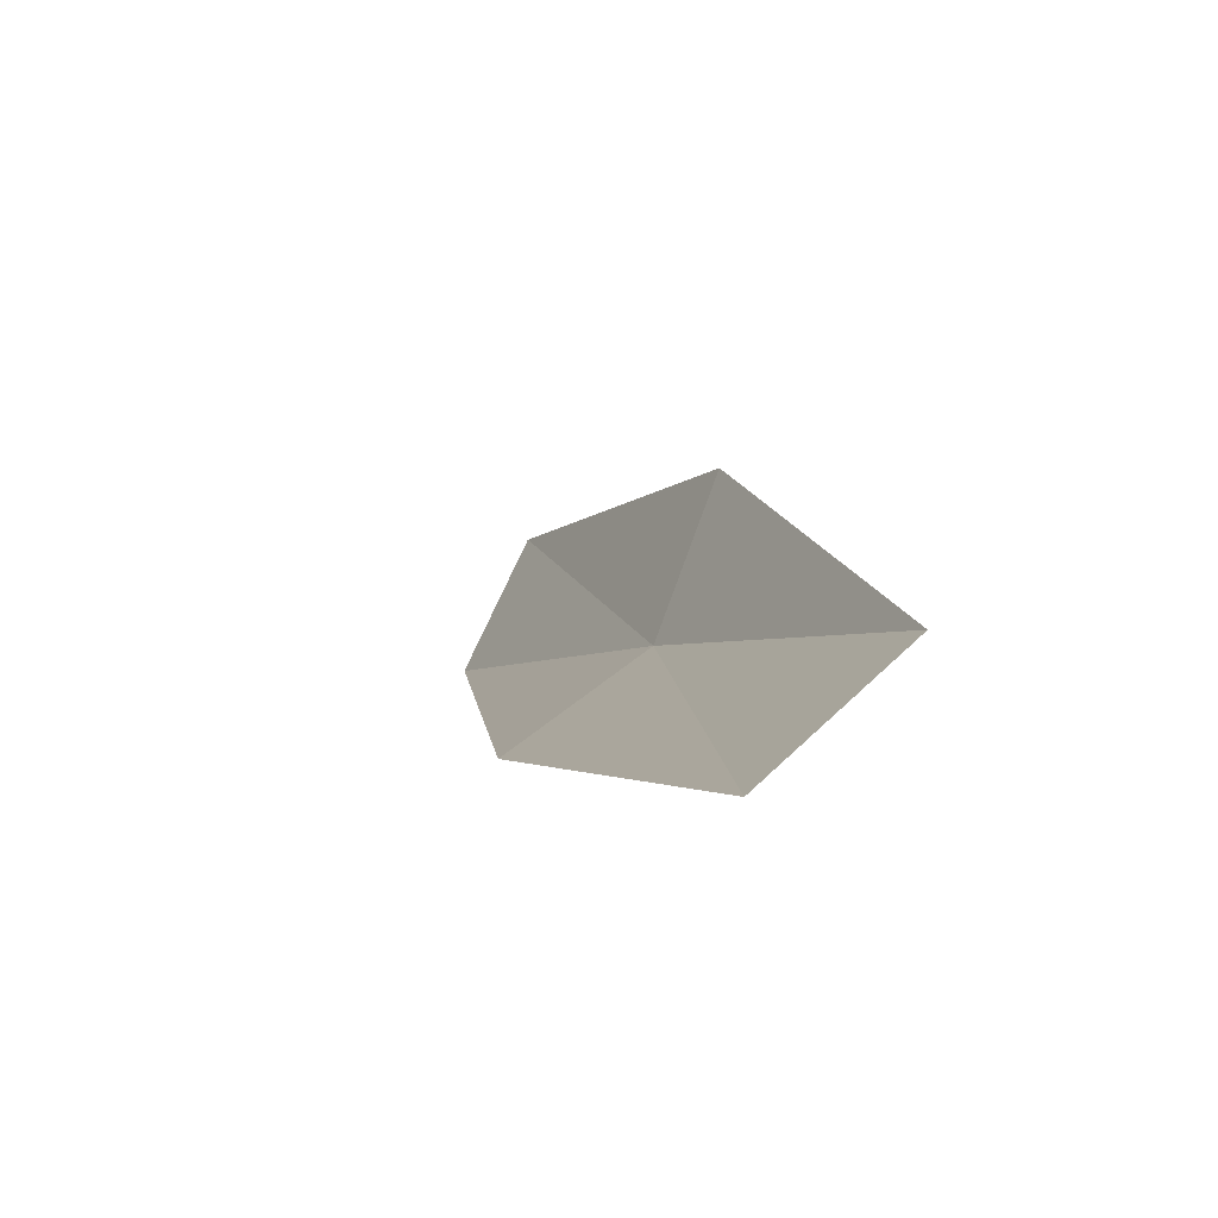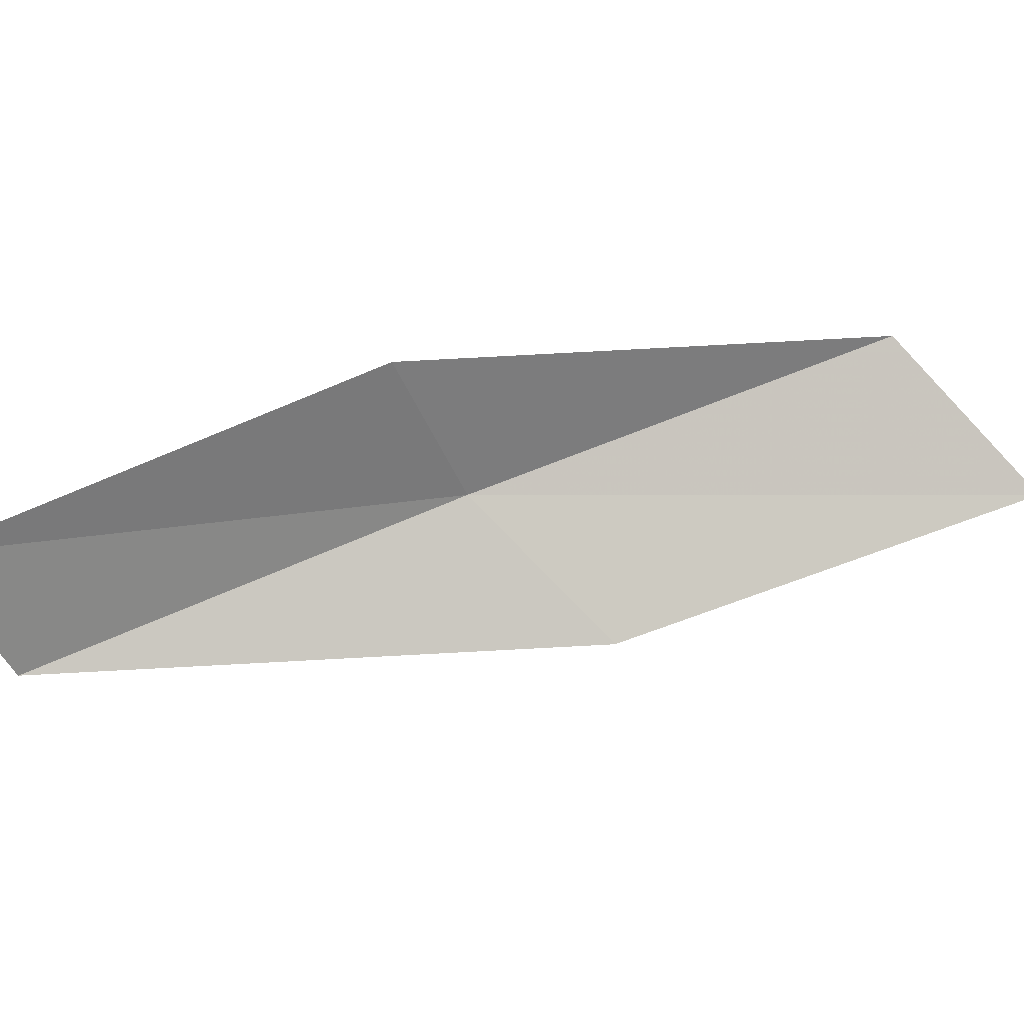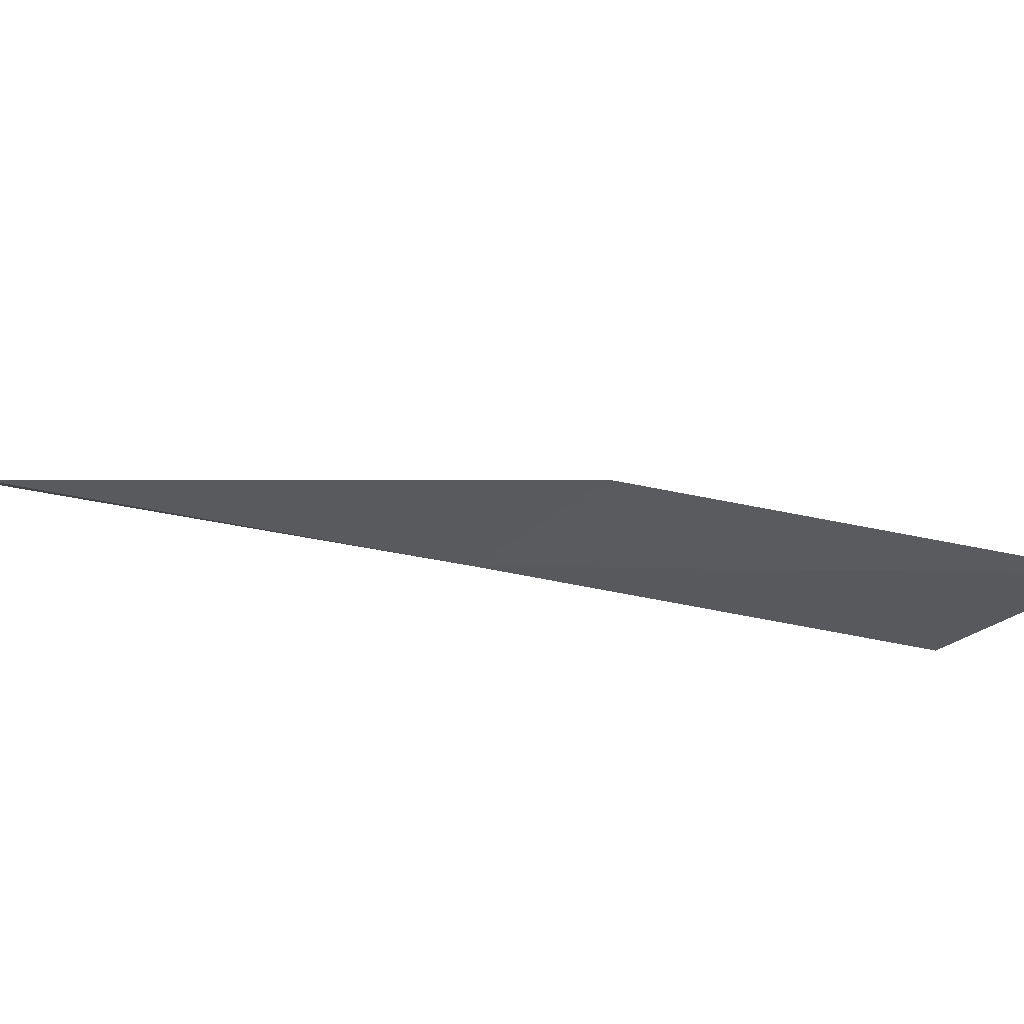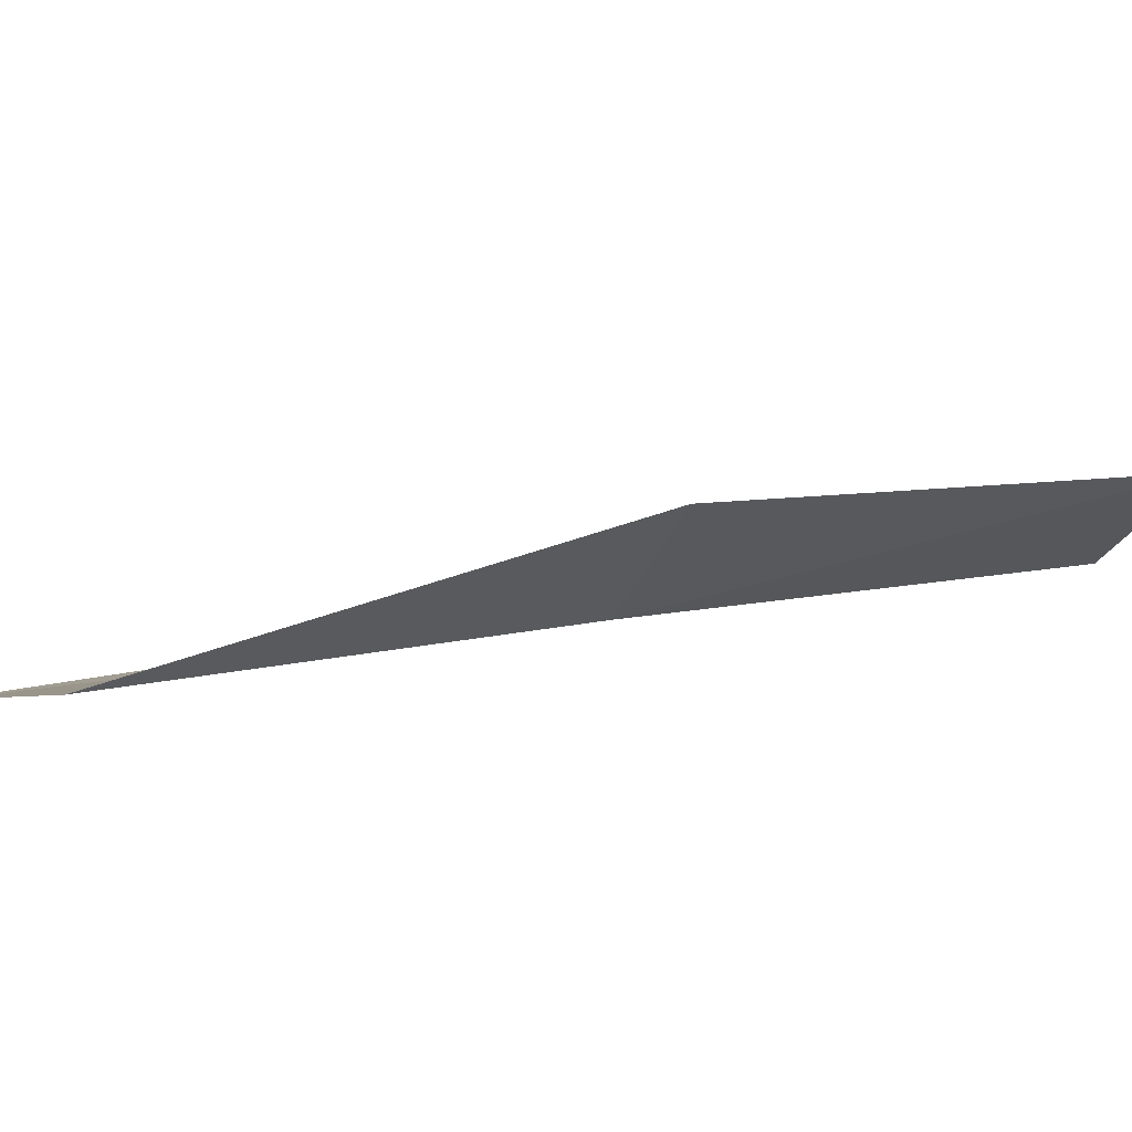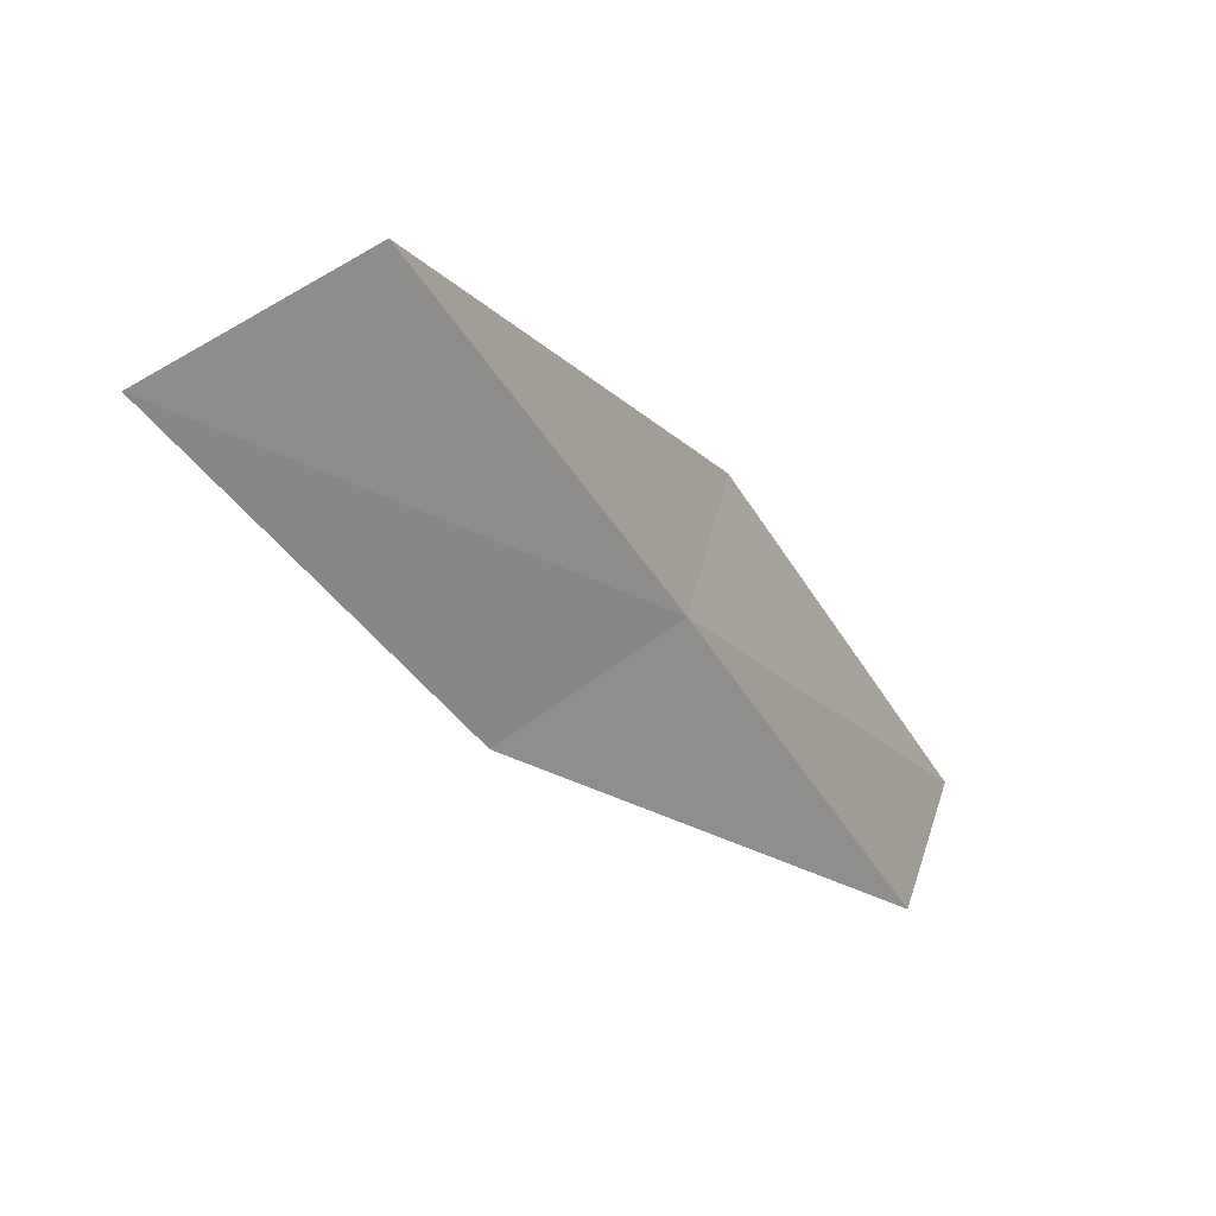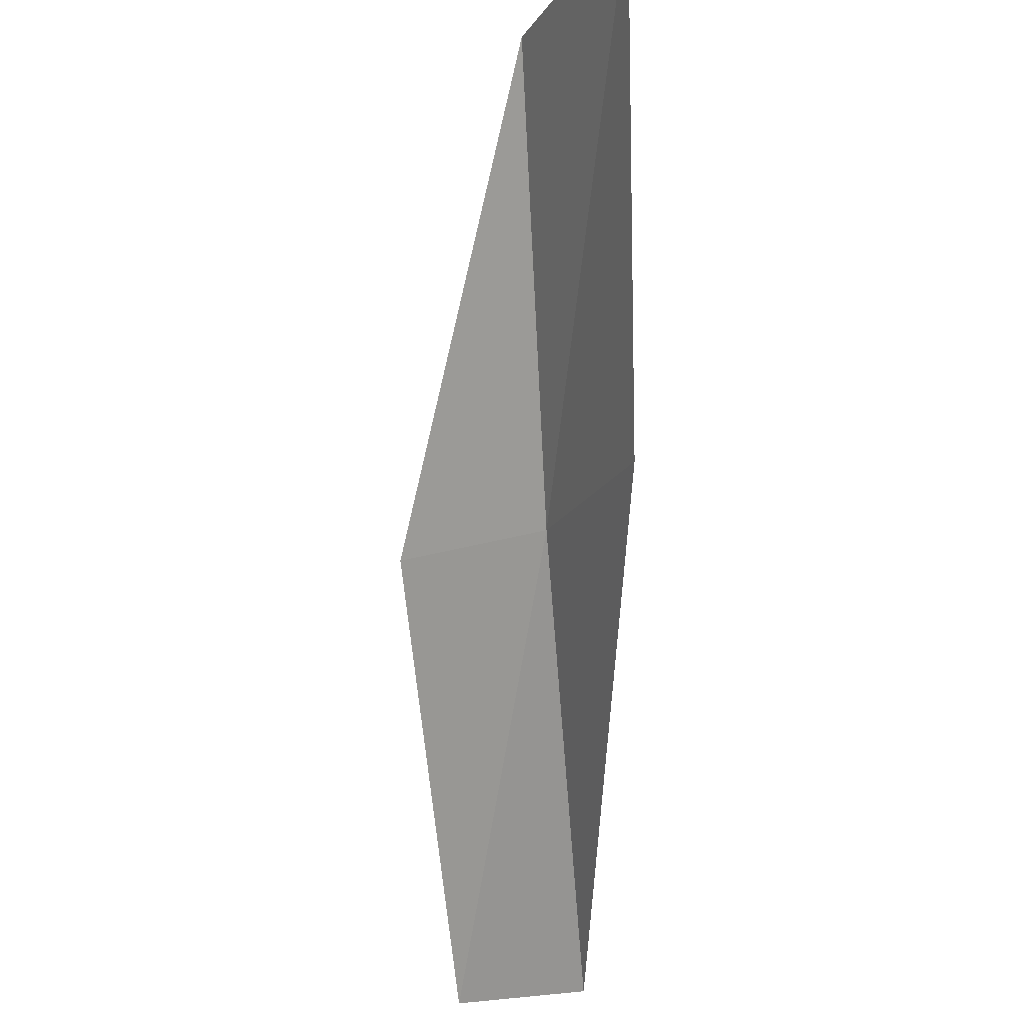
<metadata>
{"format":"obj","ext":"obj","renderer":"f3d","projection":"perspective","resolution":1024,"background":"white","views":[{"elev":-0.8,"azim":-49.8,"up":"+Y"},{"elev":60.6,"azim":-140.5,"up":"+Y"},{"elev":-60.2,"azim":-130.6,"up":"+Y"},{"elev":31.0,"azim":45.9,"up":"+Y"},{"elev":44.3,"azim":-18.2,"up":"+Z"},{"elev":-18.7,"azim":-86.4,"up":"+Z"}]}
</metadata>
<code>
v -19.85 29.53 30.51
v -18.91 31.12 30.51
v -22.14 29.64 34.87
v -24.26 28.56 34.87
v -21.84 28.61 30.51
v -16.63 30.66 26.15
v -17.61 29.27 26.15
f 1 3 2
f 1 5 4
f 1 4 3
f 1 6 7
f 1 2 6
f 1 7 5

</code>
